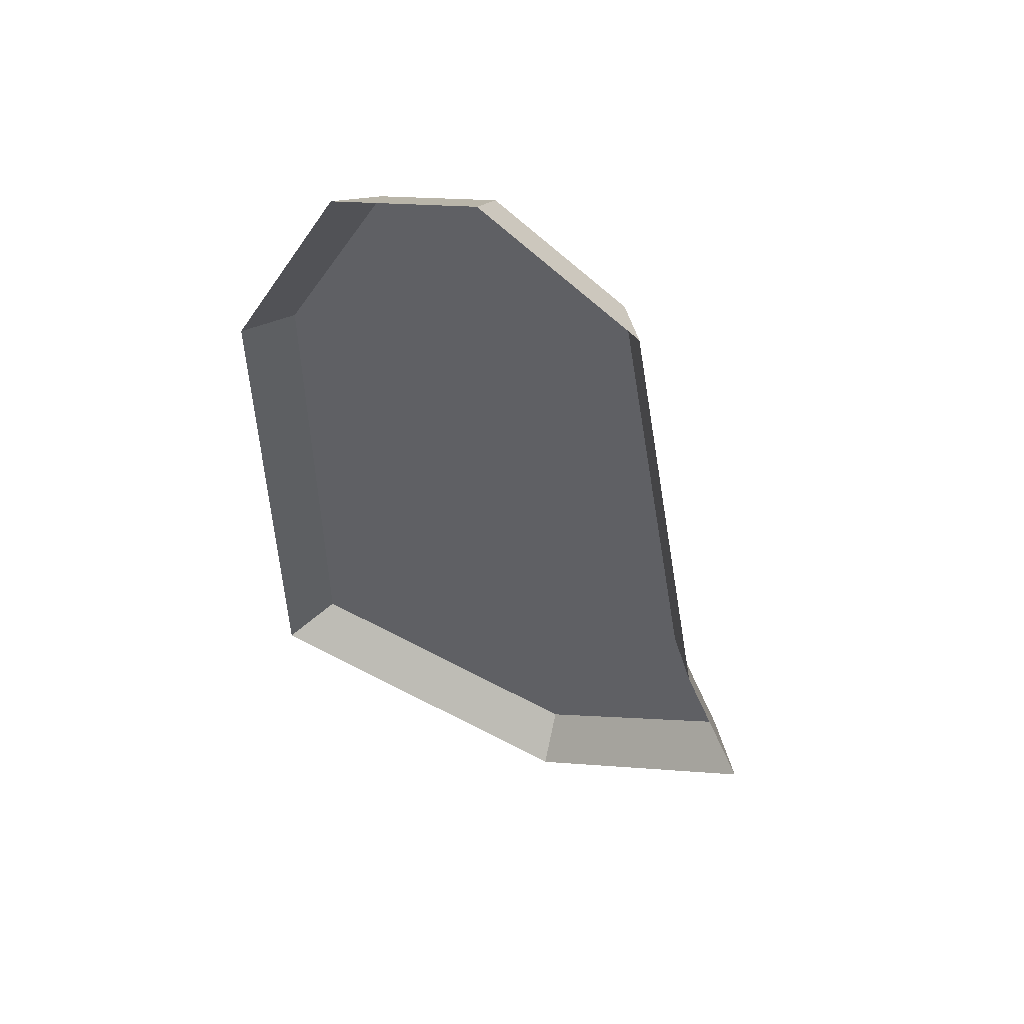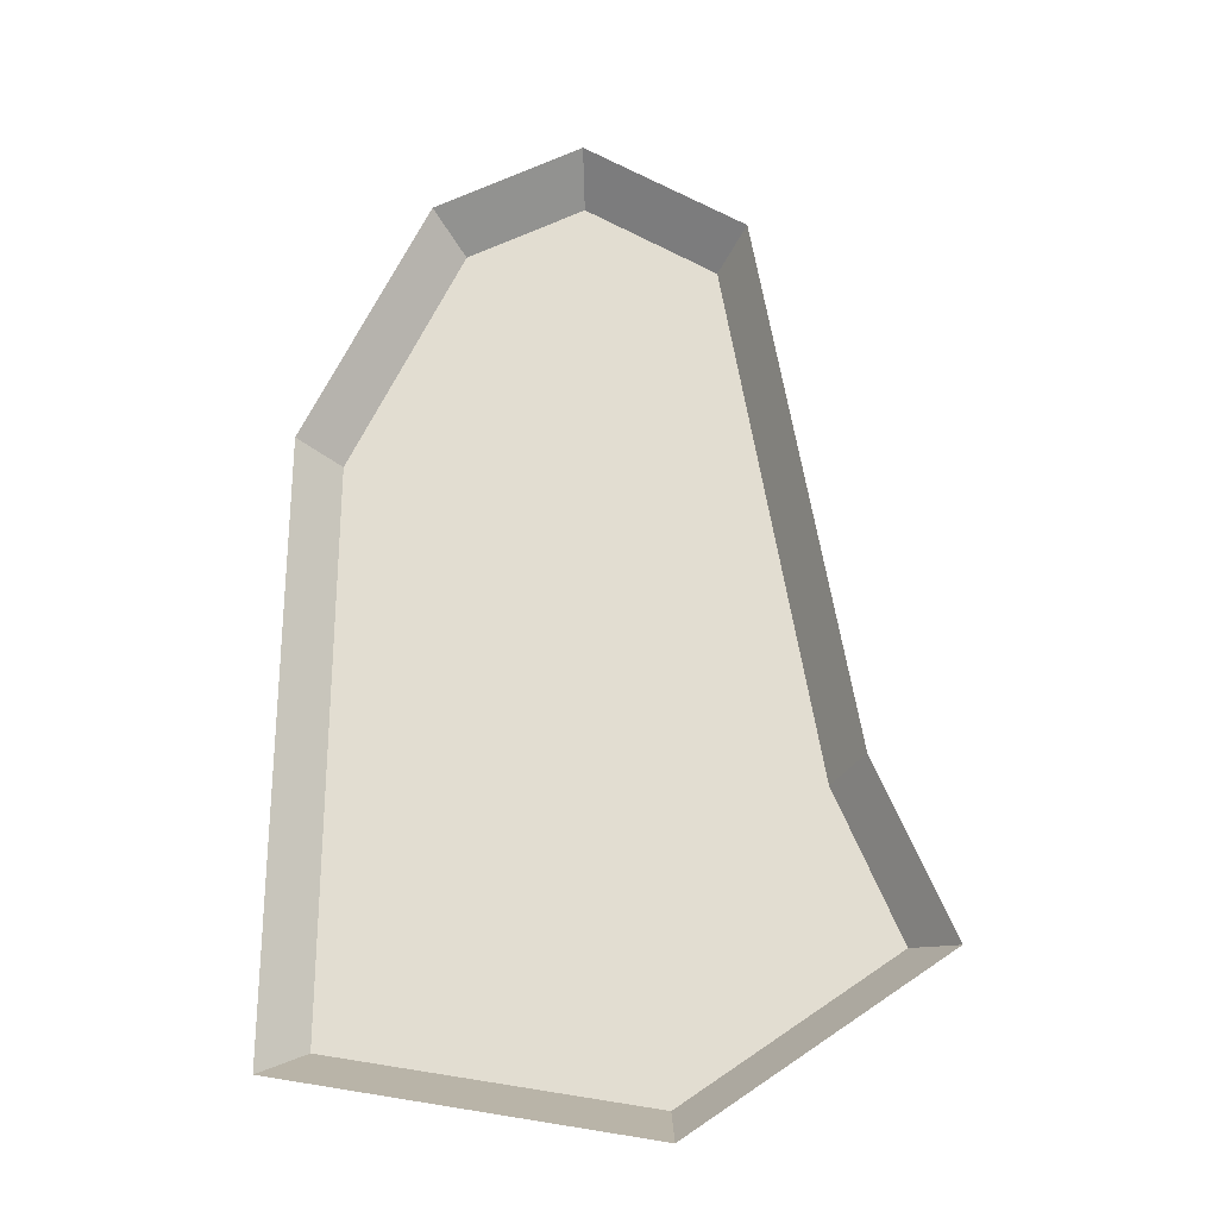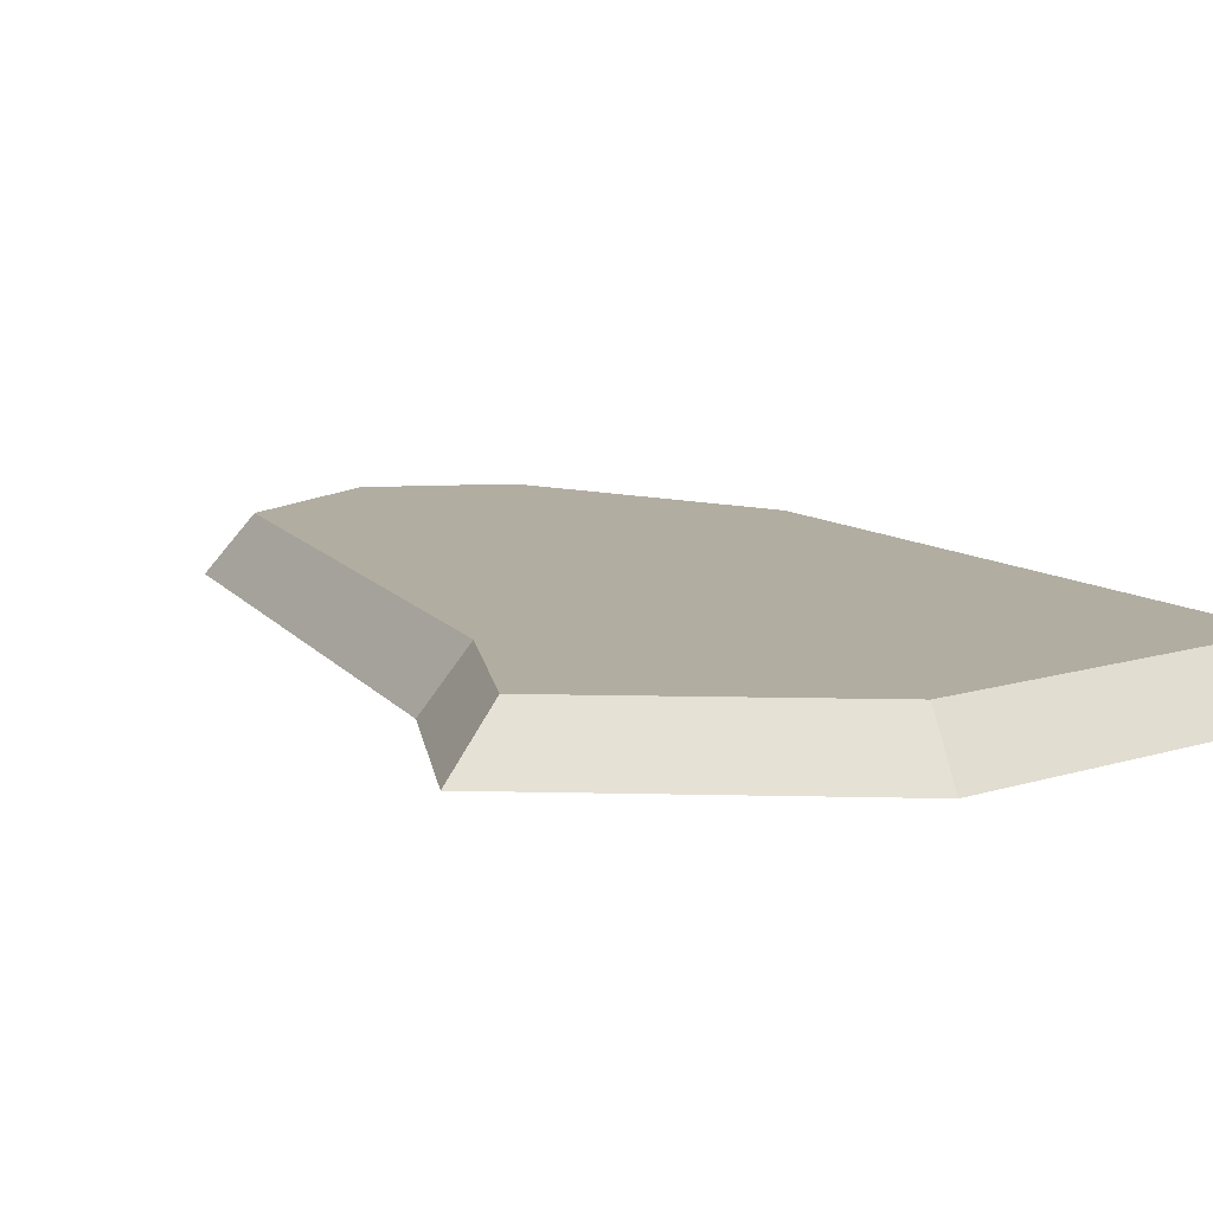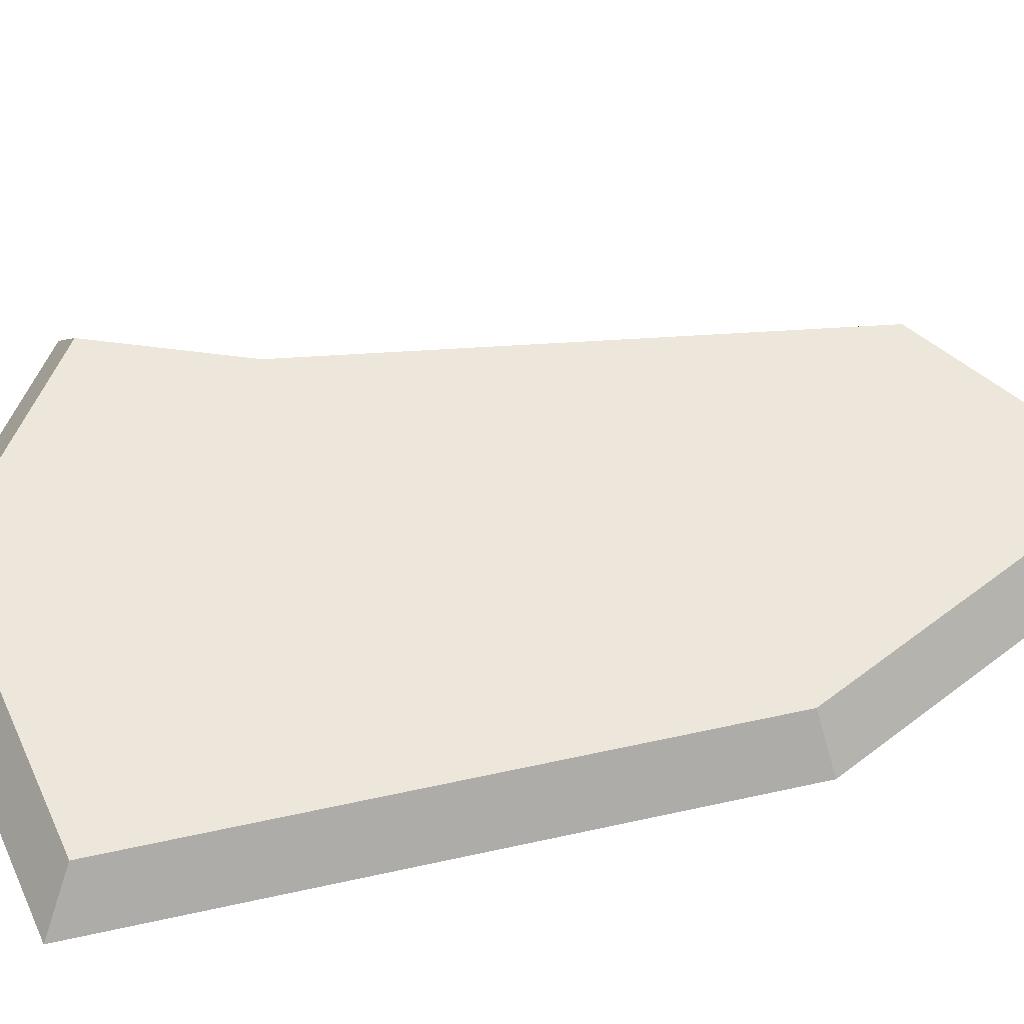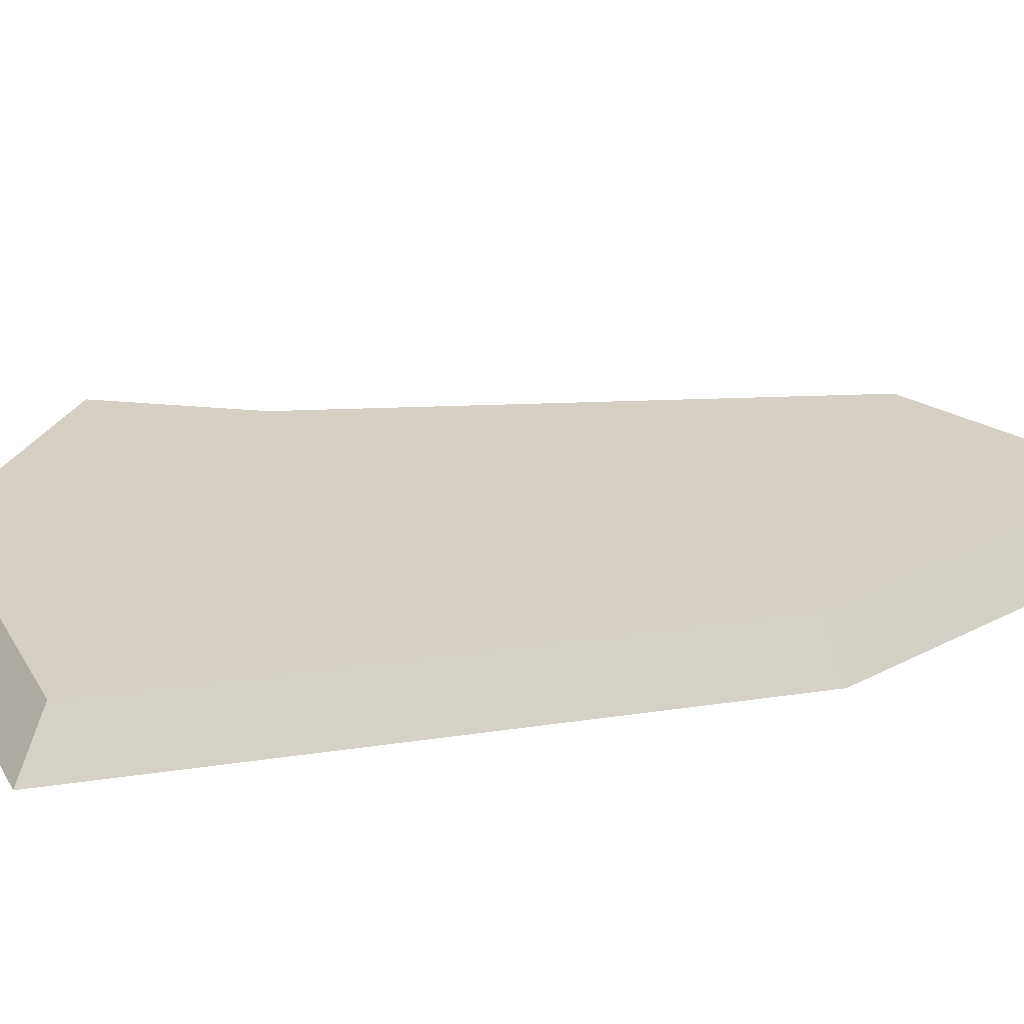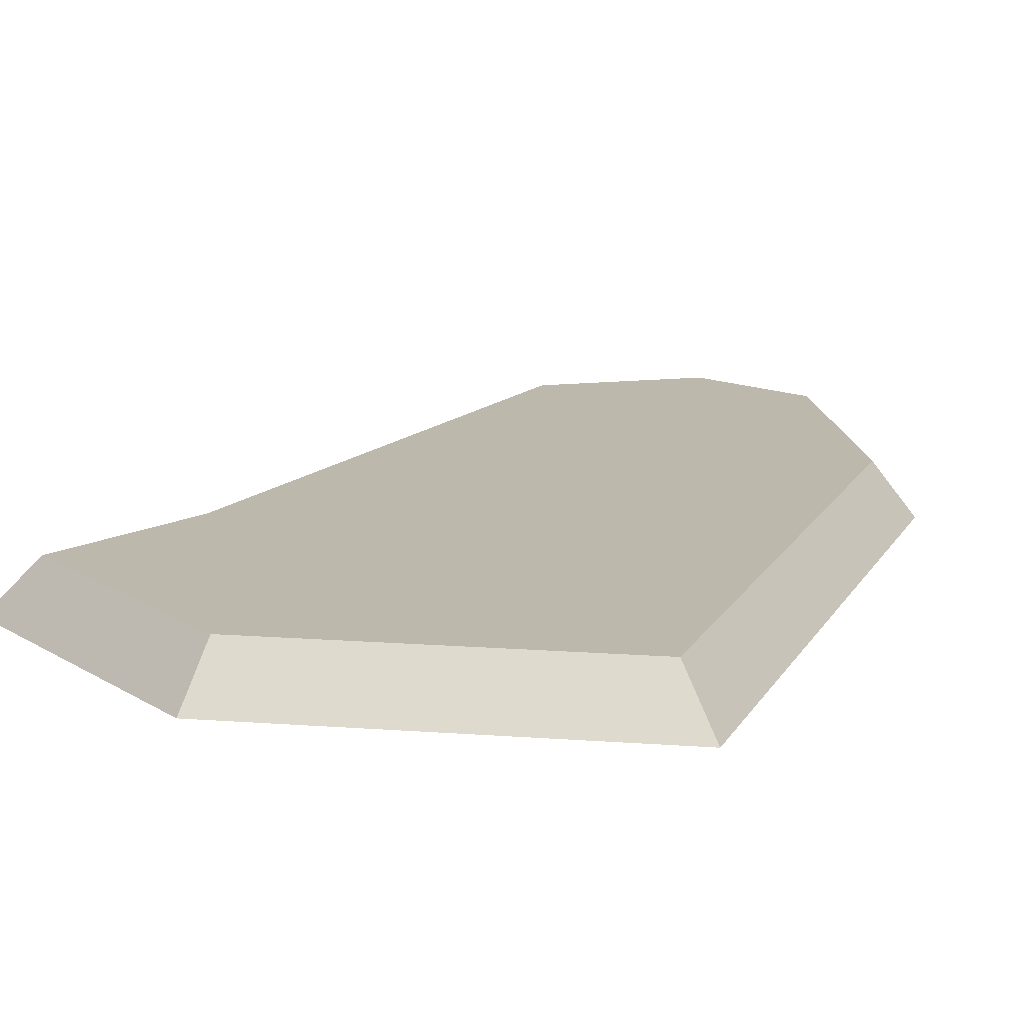
<metadata>
{"format":"obj","ext":"obj","renderer":"f3d","projection":"perspective","resolution":1024,"background":"white","views":[{"elev":55.7,"azim":-155.8,"up":"+Y"},{"elev":-25.5,"azim":-173.0,"up":"+Y"},{"elev":10.4,"azim":-29.6,"up":"+Z"},{"elev":51.3,"azim":76.5,"up":"+Z"},{"elev":26.4,"azim":76.8,"up":"+Z"},{"elev":14.8,"azim":20.0,"up":"+Z"}]}
</metadata>
<code>
g Object020
v -0.05049 -0.4665 0.0246
v 0.2656 0.1812 0.0246
v 0.2674 -0.4056 0.0246
v -0.2587 -0.3298 0.0246
v -0.1962 -0.1756 0.0246
v -0.106 0.3766 0.0246
v 0.1489 0.4164 0.0246
v 0.02778 0.4642 0.0246
v -0.05831 -0.5059 -0.0246
v 0.2674 -0.4056 0.0246
v 0.3047 -0.4364 -0.0246
v -0.05049 -0.4665 0.0246
v 0.3047 -0.4364 -0.0246
v 0.2656 0.1812 0.0246
v 0.3028 0.19 -0.0246
v 0.2674 -0.4056 0.0246
v 0.3028 0.19 -0.0246
v 0.1489 0.4164 0.0246
v 0.1759 0.4458 -0.0246
v 0.2656 0.1812 0.0246
v 0.1759 0.4458 -0.0246
v 0.02778 0.4642 0.0246
v 0.02351 0.5059 -0.0246
v 0.1489 0.4164 0.0246
v 0.02351 0.5059 -0.0246
v -0.106 0.3766 0.0246
v -0.1401 0.3987 -0.0246
v 0.02778 0.4642 0.0246
v -0.1401 0.3987 -0.0246
v -0.1962 -0.1756 0.0246
v -0.2323 -0.1655 -0.0246
v -0.106 0.3766 0.0246
v -0.2323 -0.1655 -0.0246
v -0.2587 -0.3298 0.0246
v -0.3047 -0.3442 -0.0246
v -0.1962 -0.1756 0.0246
v -0.3047 -0.3442 -0.0246
v -0.05049 -0.4665 0.0246
v -0.05831 -0.5059 -0.0246
v -0.2587 -0.3298 0.0246
g Object020_0
f 3 2 1
f 2 4 1
f 5 4 2
f 6 5 2
f 7 6 2
f 8 6 7
f 11 10 9
f 12 9 10
f 15 14 13
f 16 13 14
f 19 18 17
f 20 17 18
f 23 22 21
f 24 21 22
f 27 26 25
f 28 25 26
f 31 30 29
f 32 29 30
f 35 34 33
f 36 33 34
f 39 38 37
f 40 37 38

</code>
